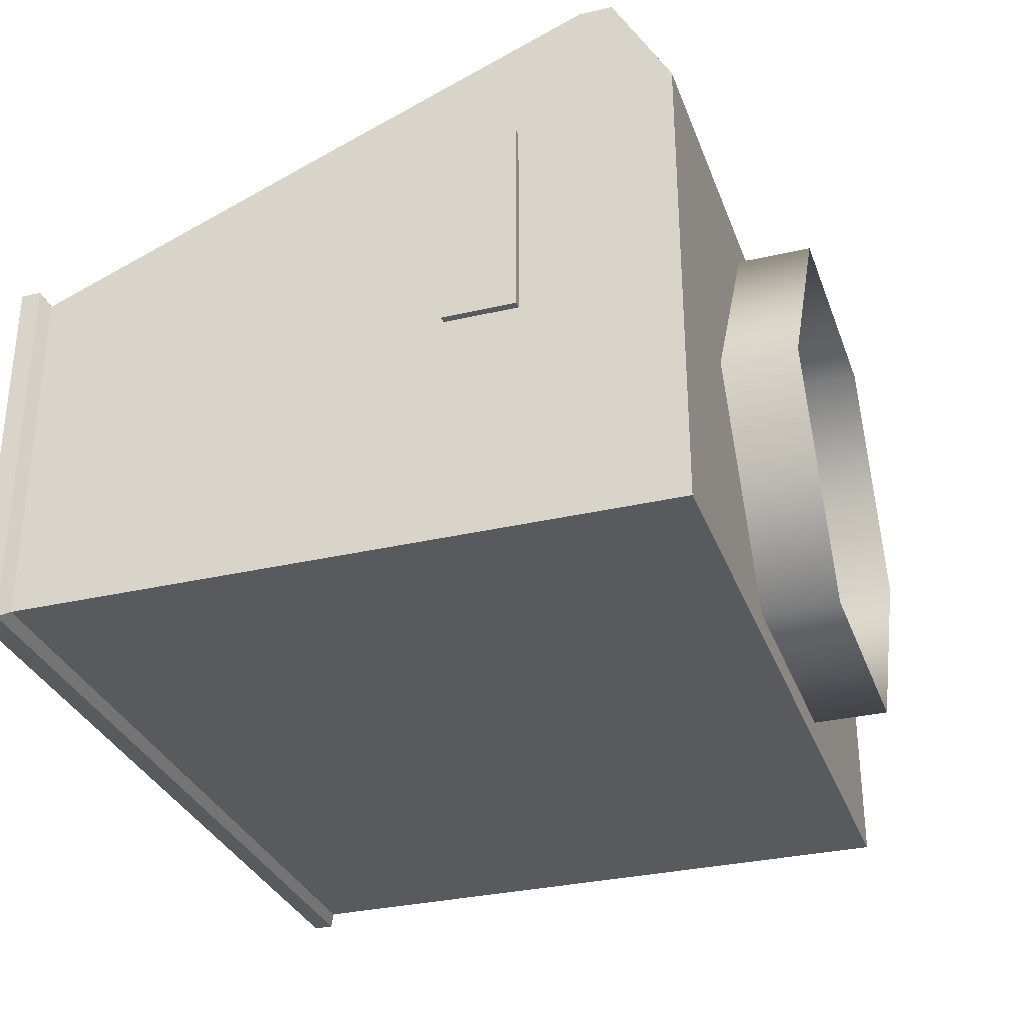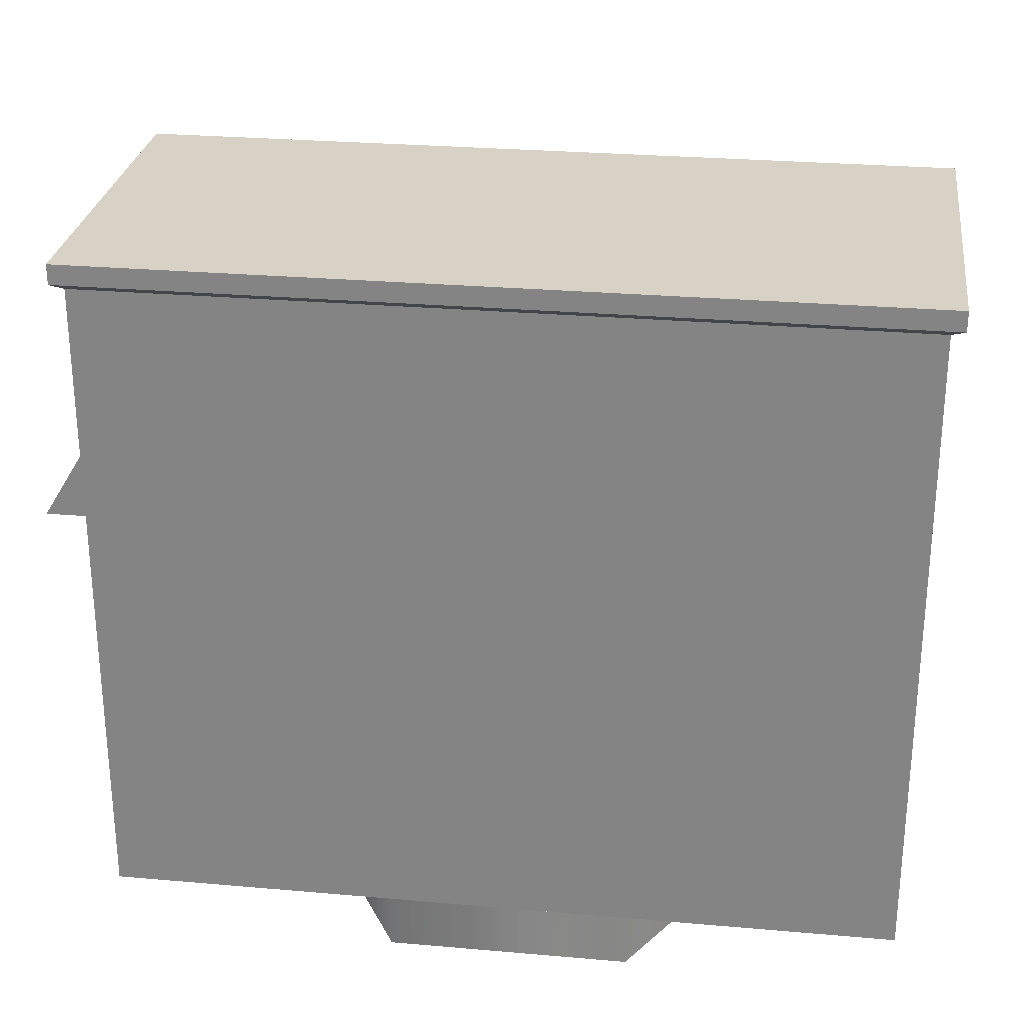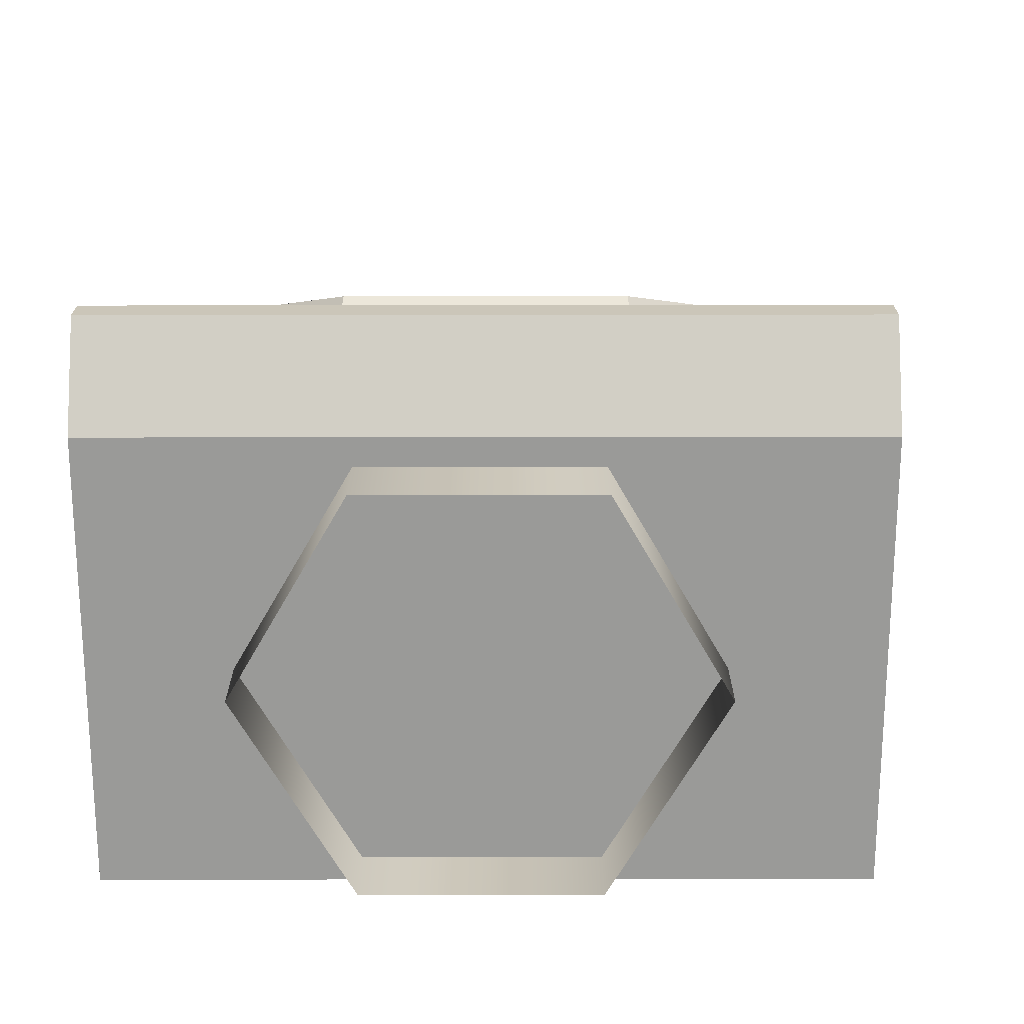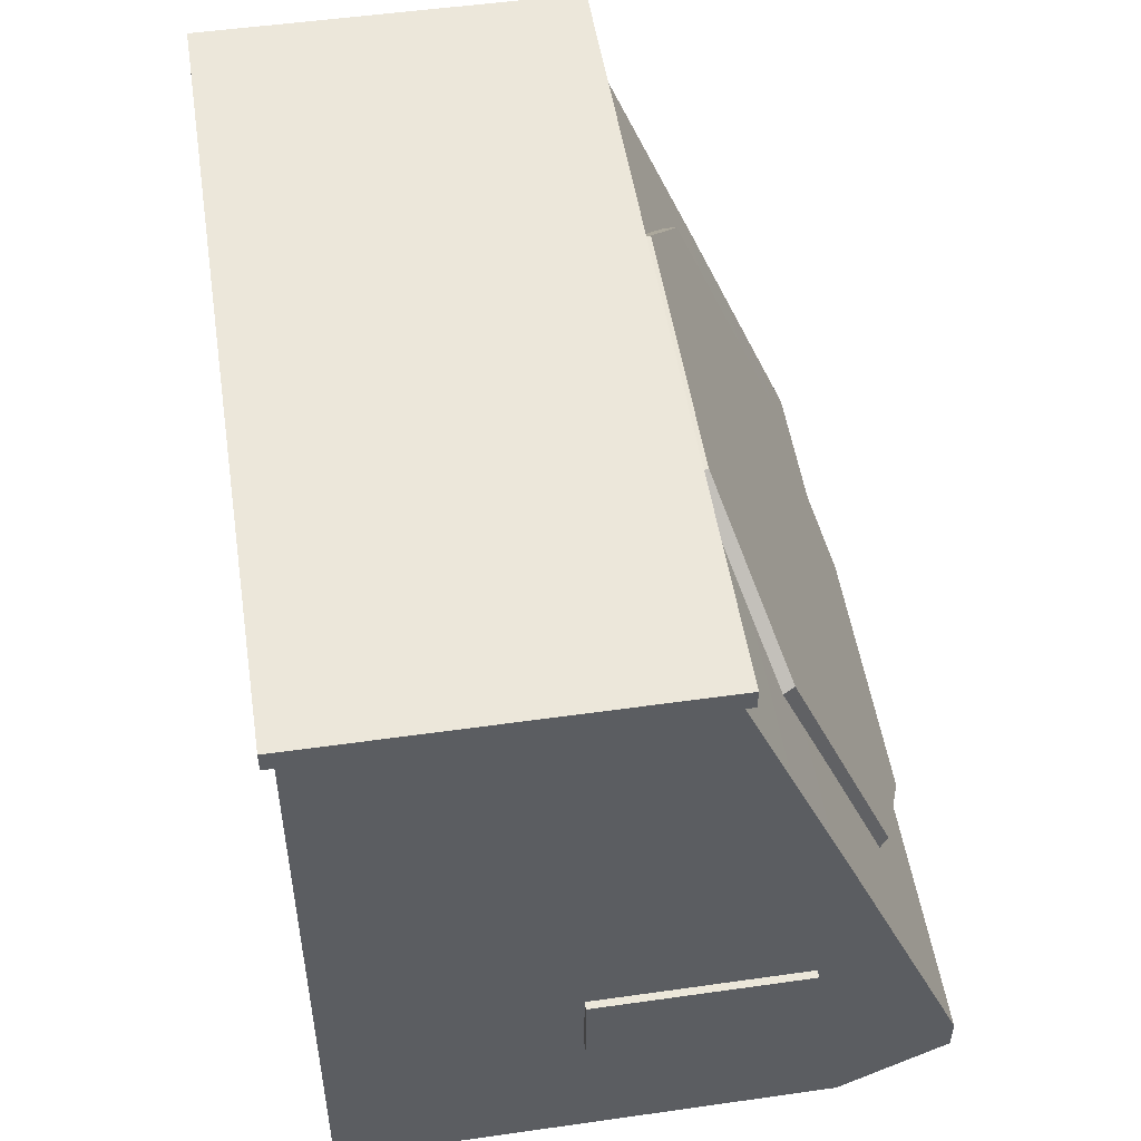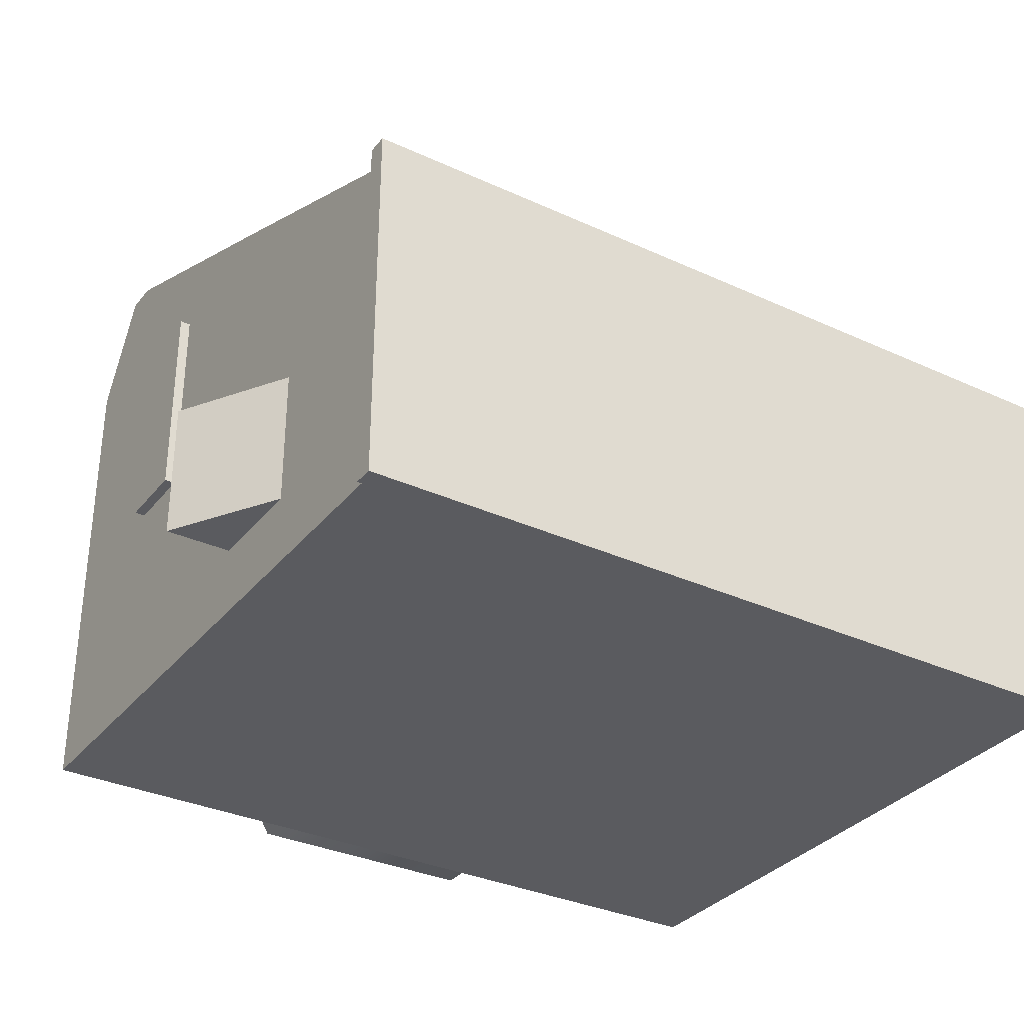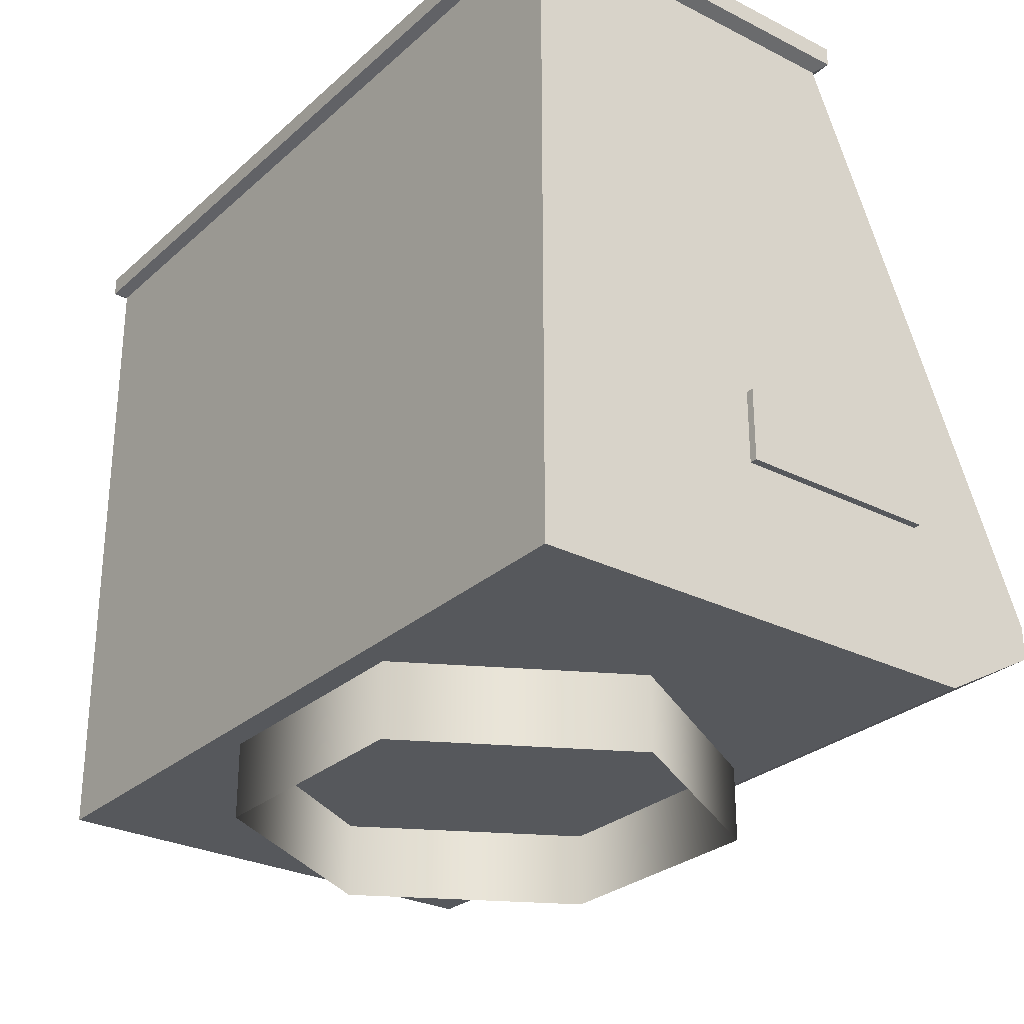
<metadata>
{"format":"obj","ext":"obj","renderer":"f3d","projection":"perspective","resolution":1024,"background":"white","views":[{"elev":-31.6,"azim":-71.7,"up":"+Z"},{"elev":27.4,"azim":-172.3,"up":"+Y"},{"elev":20.8,"azim":-0.1,"up":"+Z"},{"elev":51.2,"azim":-98.8,"up":"+Y"},{"elev":-33.0,"azim":147.6,"up":"+Z"},{"elev":-28.1,"azim":-127.3,"up":"+Y"}]}
</metadata>
<code>
g Observatory_Landaegis_LOD0
v -5.746 4.151 0.6809
v -5.746 3.166 -0.7078
v -5.746 4.151 -0.7078
v -5.746 3.166 0.6809
v -5.746 4.151 -0.7078
v -5.583 4.151 0.6809
v -5.746 4.151 0.6809
v -5.583 4.151 -0.7078
v -5.746 3.166 -0.7078
v -5.583 4.151 -0.7078
v -5.746 4.151 -0.7078
v -5.583 3.166 -0.7078
v -5.746 3.166 0.6809
v -5.583 3.166 -0.7078
v -5.746 3.166 -0.7078
v -5.583 3.166 0.6809
v -5.746 4.151 2.07
v -5.746 3.166 0.6809
v -5.746 4.151 0.6809
v -5.746 3.166 2.07
v -5.746 4.151 0.6809
v -5.583 4.151 2.07
v -5.746 4.151 2.07
v -5.583 4.151 0.6809
v -5.746 3.166 2.07
v -5.583 3.166 0.6809
v -5.746 3.166 0.6809
v -5.583 3.166 2.07
v -5.746 4.151 2.07
v -5.583 3.166 2.07
v -5.746 3.166 2.07
v -5.583 4.151 2.07
v -0.349 7.679 1.9
v -2.205 9.39 1.2
v -0.349 9.39 1.2
v -2.205 7.679 1.9
v -0.349 4.287 3.286
v -2.205 5.983 2.593
v -0.349 5.983 2.593
v -2.205 4.287 3.286
v -0.349 2.576 3.986
v -2.205 4.287 3.286
v -0.349 4.287 3.286
v -2.205 2.576 3.986
v -4.121 5.873 2.422
v -4.047 7.679 1.9
v -4.047 5.983 2.593
v -4.121 7.619 1.708
v -4.047 4.287 3.286
v -4.121 4.126 3.136
v -4.121 4.126 3.136
v -2.205 2.576 3.986
v -2.229 2.368 3.855
v -4.047 4.287 3.286
v -0.349 2.368 3.855
v -2.205 2.576 3.986
v -0.349 2.576 3.986
v -2.229 2.368 3.855
v 1.531 2.368 3.855
v 3.349 4.287 3.286
v 3.423 4.126 3.136
v 1.507 2.576 3.986
v 3.423 5.873 2.422
v 3.349 4.287 3.286
v 3.349 5.983 2.593
v 3.423 4.126 3.136
v 3.349 7.679 1.9
v 3.423 7.619 1.708
v 3.423 7.619 1.708
v 1.507 9.39 1.2
v 1.531 9.378 0.9891
v 3.349 7.679 1.9
v -0.349 9.378 0.9891
v 1.507 9.39 1.2
v -0.349 9.39 1.2
v 1.531 9.378 0.9891
v -2.229 9.378 0.9891
v -4.047 7.679 1.9
v -4.121 7.619 1.708
v -2.205 9.39 1.2
v 4.807 7.839 -2.888
v 5.815 6.177 -1.036
v 4.807 7.839 -1.036
v 5.815 6.177 -2.888
v 4.807 7.839 -2.888
v 4.807 6.177 -2.888
v 5.815 6.177 -2.888
v 4.807 7.839 -1.036
v 5.815 6.177 -1.036
v 4.807 6.177 -1.036
v 4.807 6.177 -1.036
v 5.815 6.177 -2.888
v 4.807 6.177 -2.888
v 5.815 6.177 -1.036
v 5.084 4.151 0.6809
v 5.084 3.166 2.07
v 5.084 4.151 2.07
v 5.084 3.166 0.6809
v 5.084 4.151 2.07
v 4.872 4.151 0.6809
v 5.084 4.151 0.6809
v 4.872 4.151 2.07
v 5.084 3.166 2.07
v 4.872 4.151 2.07
v 5.084 4.151 2.07
v 4.872 3.166 2.07
v 5.084 3.166 0.6809
v 4.872 3.166 2.07
v 5.084 3.166 2.07
v 4.872 3.166 0.6809
v -2.205 9.39 1.2
v -2.205 7.679 1.9
v -4.047 7.679 1.9
v -4.047 7.679 1.9
v -2.205 5.983 2.593
v -4.047 5.983 2.593
v -2.205 7.679 1.9
v -2.205 4.287 3.286
v -2.205 2.576 3.986
v -4.047 4.287 3.286
v 1.507 2.576 3.986
v 1.507 4.287 3.286
v 3.349 4.287 3.286
v 3.349 4.287 3.286
v 1.507 5.983 2.593
v 3.349 5.983 2.593
v 1.507 4.287 3.286
v 1.507 7.679 1.9
v 1.507 9.39 1.2
v 3.349 7.679 1.9
v 1.507 7.679 1.9
v -0.349 5.983 2.593
v -0.349 7.679 1.9
v 1.507 5.983 2.593
v -4.047 4.287 3.286
v -2.205 5.983 2.593
v -2.205 4.287 3.286
v -4.047 5.983 2.593
v 3.349 7.679 1.9
v 1.507 5.983 2.593
v 1.507 7.679 1.9
v 3.349 5.983 2.593
v 1.507 7.679 1.9
v -0.349 9.39 1.2
v 1.507 9.39 1.2
v -0.349 7.679 1.9
v 1.507 4.287 3.286
v -0.349 5.983 2.593
v 1.507 5.983 2.593
v -0.349 4.287 3.286
v 1.507 2.576 3.986
v -0.349 4.287 3.286
v 1.507 4.287 3.286
v -0.349 2.576 3.986
v -0.349 2.368 3.855
v 1.507 2.576 3.986
v 1.531 2.368 3.855
v -0.349 2.576 3.986
v -0.349 9.378 0.9891
v -2.205 9.39 1.2
v -2.229 9.378 0.9891
v -0.349 9.39 1.2
v -2.205 7.679 1.9
v -0.349 5.983 2.593
v -2.205 5.983 2.593
v -0.349 7.679 1.9
v 5.084 4.151 -0.7078
v 5.084 3.166 0.6809
v 5.084 4.151 0.6809
v 5.084 3.166 -0.7078
v 5.084 4.151 0.6809
v 4.872 4.151 -0.7078
v 5.084 4.151 -0.7078
v 4.872 4.151 0.6809
v 5.084 3.166 -0.7078
v 4.872 3.166 0.6809
v 5.084 3.166 0.6809
v 4.872 3.166 -0.7078
v 5.084 4.151 -0.7078
v 4.872 3.166 -0.7078
v 5.084 3.166 -0.7078
v 4.872 4.151 -0.7078
v 2.847 0.08219 -0.6809
v 1.216 1.248 -3.506
v 1.216 0.08219 -3.506
v 2.847 1.248 -0.6809
v 1.216 0.08219 -3.506
v -2.046 1.248 -3.506
v -2.046 0.08219 -3.506
v 1.216 1.248 -3.506
v -2.046 0.08219 -3.506
v -3.677 1.248 -0.6809
v -3.677 0.08219 -0.6809
v -2.046 1.248 -3.506
v -3.677 0.08219 -0.6809
v -2.046 1.248 2.144
v -2.046 0.08219 2.144
v -3.677 1.248 -0.6809
v -2.046 0.08219 2.144
v 1.216 1.248 2.144
v 1.216 0.08219 2.144
v -2.046 1.248 2.144
v 1.216 0.08219 2.144
v 2.847 1.248 -0.6809
v 2.847 0.08219 -0.6809
v 1.216 1.248 2.144
v -0.3565 10.16 0.9911
v -5.815 10.16 -3.986
v -0.3565 10.16 -3.986
v -5.815 10.16 0.9911
v 5.102 10.16 0.9911
v 5.102 10.16 -3.986
v -0.3494 2.307 3.938
v -5.646 6.079 2.396
v -0.3494 6.079 2.396
v -5.646 2.307 3.938
v -5.646 9.798 0.8546
v -0.3494 9.798 0.8546
v 4.947 2.307 -3.849
v 4.947 6.079 2.396
v 4.947 6.079 -3.849
v 4.947 2.307 3.938
v 4.947 9.798 0.8546
v 4.947 9.798 -3.849
v 4.947 1.863 3.938
v 4.947 1.863 -3.849
v 4.947 2.307 3.938
v 4.947 1.09 2.546
v 4.947 1.09 -3.849
v -0.3494 2.307 -3.849
v 4.947 6.079 -3.849
v -0.3494 6.079 -3.849
v 4.947 2.307 -3.849
v 4.947 9.798 -3.849
v -0.3494 9.798 -3.849
v -0.3494 2.307 -3.849
v 4.947 1.863 -3.849
v -0.3494 1.863 -3.849
v 4.947 1.09 -3.849
v -0.3494 1.09 -3.849
v -5.646 2.307 -3.849
v -5.646 6.079 2.396
v -5.646 2.307 3.938
v -5.646 6.079 -3.849
v -5.646 9.798 0.8546
v -5.646 9.798 -3.849
v -5.646 2.307 3.938
v -5.646 1.863 -3.849
v -5.646 1.863 3.938
v -5.646 1.09 2.546
v -5.646 1.09 -3.849
v -5.646 9.798 0.8546
v -0.3565 9.895 0.9911
v -0.3494 9.798 0.8546
v -5.815 9.895 0.9911
v 4.947 9.798 0.8546
v 5.102 9.895 -3.986
v 4.947 9.798 -3.849
v 5.102 9.895 0.9911
v 4.947 9.798 -3.849
v -0.3565 9.895 -3.986
v -0.3494 9.798 -3.849
v 5.102 9.895 -3.986
v -5.646 9.798 -3.849
v -5.815 9.895 0.9911
v -5.646 9.798 0.8546
v -5.815 9.895 -3.986
v -0.3565 9.895 0.9911
v -5.815 10.16 0.9911
v -0.3565 10.16 0.9911
v -5.815 9.895 0.9911
v 5.102 9.895 0.9911
v 5.102 10.16 -3.986
v 5.102 9.895 -3.986
v 5.102 10.16 0.9911
v -0.3565 9.895 -3.986
v 5.102 10.16 -3.986
v -0.3565 10.16 -3.986
v 5.102 9.895 -3.986
v -5.815 9.895 -3.986
v -5.815 10.16 0.9911
v -5.815 9.895 0.9911
v -5.815 10.16 -3.986
v -5.646 1.863 3.938
v -0.3494 2.307 3.938
v -0.3494 1.863 3.938
v -5.646 2.307 3.938
v -5.646 1.09 -3.849
v -0.3494 1.09 2.546
v -0.3494 1.09 -3.849
v -5.646 1.09 2.546
v 4.947 1.09 -3.849
v 4.947 1.09 2.546
v -5.646 1.09 2.546
v -0.3494 1.863 3.938
v -0.3494 1.09 2.546
v -5.646 1.863 3.938
v 4.947 1.09 2.546
v 4.947 1.863 3.938
v 4.947 9.798 0.8546
v -0.3494 6.079 2.396
v -0.3494 9.798 0.8546
v 4.947 6.079 2.396
v 4.947 2.307 3.938
v -0.3494 2.307 3.938
v -5.646 9.798 -3.849
v -0.3494 6.079 -3.849
v -0.3494 9.798 -3.849
v -5.646 6.079 -3.849
v -5.646 2.307 -3.849
v -0.3494 2.307 -3.849
v -0.3494 1.863 -3.849
v -0.3494 2.307 -3.849
v -5.646 1.863 -3.849
v -5.646 1.09 -3.849
v -0.3494 1.09 -3.849
v 4.947 9.798 0.8546
v -0.3565 9.895 0.9911
v 5.102 9.895 0.9911
v -0.3494 9.798 0.8546
v -5.646 9.798 -3.849
v -0.3565 9.895 -3.986
v -5.815 9.895 -3.986
v -0.3494 9.798 -3.849
v 5.102 9.895 0.9911
v -0.3565 10.16 0.9911
v 5.102 10.16 0.9911
v -0.3565 9.895 0.9911
v -5.815 9.895 -3.986
v -0.3565 10.16 -3.986
v -5.815 10.16 -3.986
v -0.3565 9.895 -3.986
v 4.947 1.863 3.938
v -0.3494 2.307 3.938
v 4.947 2.307 3.938
v -0.3494 1.863 3.938
g Observatory_Landaegis_LOD0_0
f 3 2 1
f 4 1 2
f 7 6 5
f 8 5 6
f 11 10 9
f 12 9 10
f 15 14 13
f 16 13 14
f 19 18 17
f 20 17 18
f 23 22 21
f 24 21 22
f 27 26 25
f 28 25 26
f 31 30 29
f 32 29 30
f 35 34 33
f 36 33 34
f 39 38 37
f 40 37 38
f 43 42 41
f 44 41 42
f 47 46 45
f 48 45 46
f 47 45 49
f 50 49 45
f 53 52 51
f 54 51 52
f 57 56 55
f 58 55 56
f 61 60 59
f 62 59 60
f 65 64 63
f 66 63 64
f 65 63 67
f 68 67 63
f 71 70 69
f 72 69 70
f 75 74 73
f 76 73 74
f 79 78 77
f 80 77 78
f 83 82 81
f 84 81 82
f 87 86 85
f 90 89 88
f 93 92 91
f 94 91 92
f 97 96 95
f 98 95 96
f 101 100 99
f 102 99 100
f 105 104 103
f 106 103 104
f 109 108 107
f 110 107 108
f 113 112 111
f 116 115 114
f 117 114 115
f 120 119 118
f 123 122 121
f 126 125 124
f 127 124 125
f 130 129 128
f 133 132 131
f 134 131 132
f 137 136 135
f 138 135 136
f 141 140 139
f 142 139 140
f 145 144 143
f 146 143 144
f 149 148 147
f 150 147 148
f 153 152 151
f 154 151 152
f 157 156 155
f 158 155 156
f 161 160 159
f 162 159 160
f 165 164 163
f 166 163 164
f 169 168 167
f 170 167 168
f 173 172 171
f 174 171 172
f 177 176 175
f 178 175 176
f 181 180 179
f 182 179 180
f 185 184 183
f 186 183 184
f 189 188 187
f 190 187 188
f 193 192 191
f 194 191 192
f 197 196 195
f 198 195 196
f 201 200 199
f 202 199 200
f 205 204 203
f 206 203 204
g Observatory_Landaegis_LOD0_1
f 209 208 207
f 210 207 208
f 207 211 209
f 212 209 211
f 215 214 213
f 216 213 214
f 214 215 217
f 218 217 215
f 221 220 219
f 222 219 220
f 220 221 223
f 224 223 221
f 226 219 225
f 227 225 219
f 225 228 226
f 229 226 228
f 232 231 230
f 233 230 231
f 231 232 234
f 235 234 232
f 233 237 236
f 238 236 237
f 237 239 238
f 240 238 239
f 243 242 241
f 244 241 242
f 242 245 244
f 246 244 245
f 241 248 247
f 249 247 248
f 249 248 250
f 251 250 248
f 254 253 252
f 255 252 253
f 258 257 256
f 259 256 257
f 262 261 260
f 263 260 261
f 266 265 264
f 267 264 265
f 270 269 268
f 271 268 269
f 274 273 272
f 275 272 273
f 278 277 276
f 279 276 277
f 282 281 280
f 283 280 281
f 286 285 284
f 287 284 285
f 290 289 288
f 291 288 289
f 290 292 289
f 293 289 292
f 296 295 294
f 297 294 295
f 296 298 295
f 299 295 298
f 302 301 300
f 303 300 301
f 303 301 304
f 305 304 301
f 308 307 306
f 309 306 307
f 309 307 310
f 311 310 307
f 313 312 310
f 314 310 312
f 314 312 315
f 316 315 312
f 319 318 317
f 320 317 318
f 323 322 321
f 324 321 322
f 327 326 325
f 328 325 326
f 331 330 329
f 332 329 330
f 335 334 333
f 336 333 334

</code>
